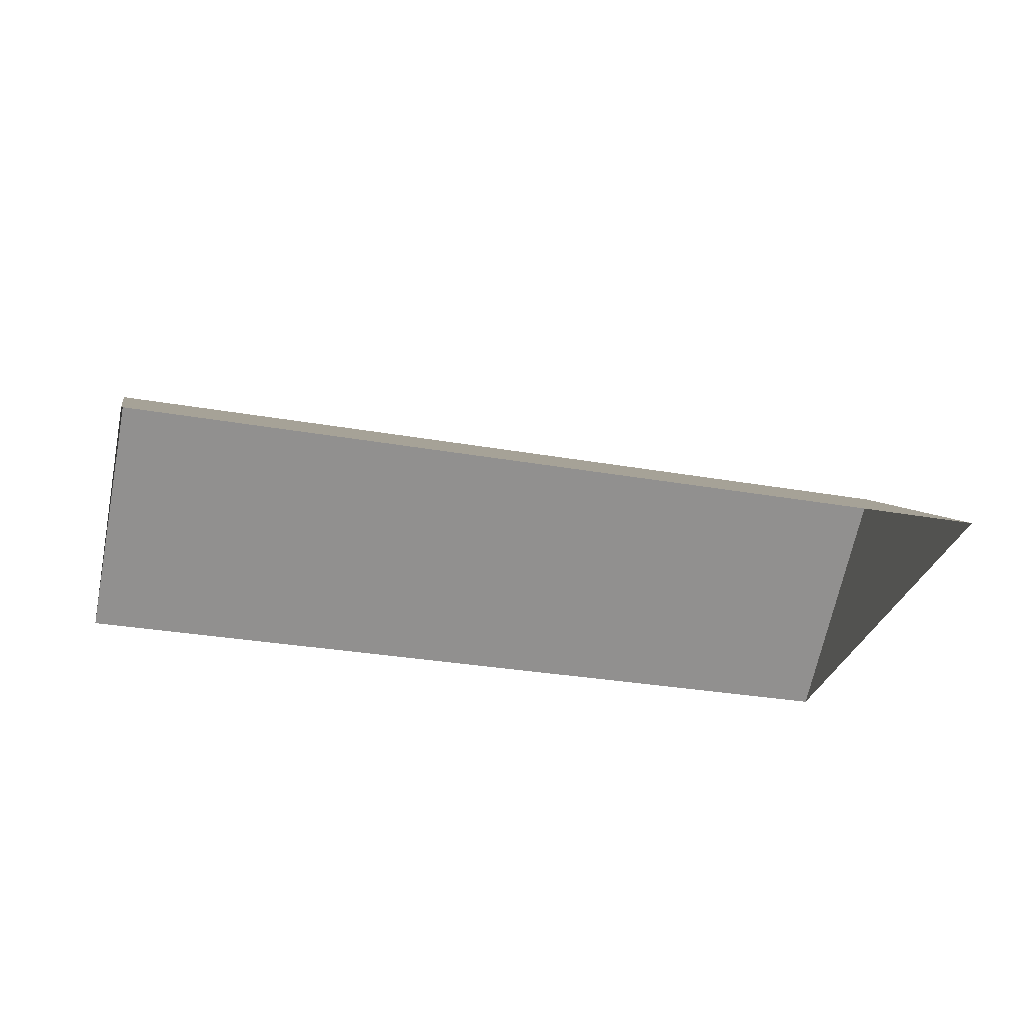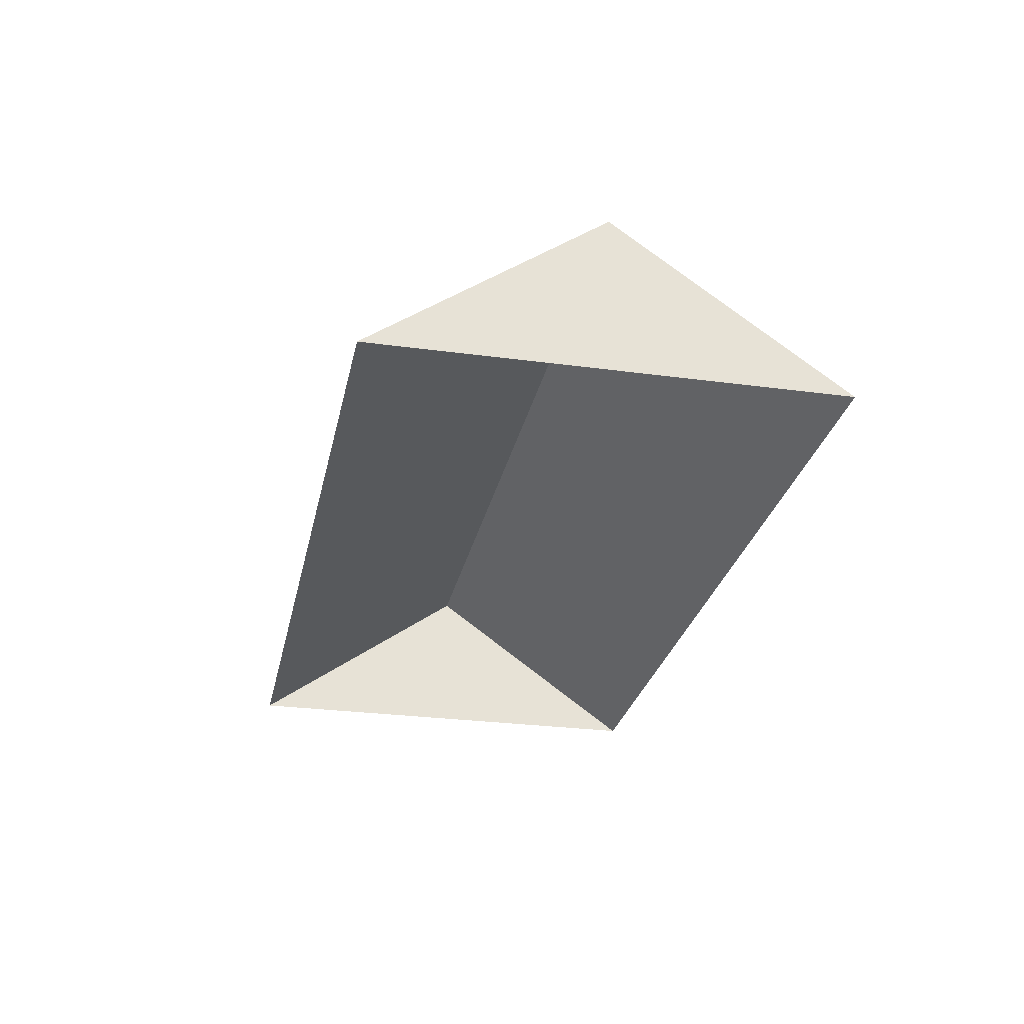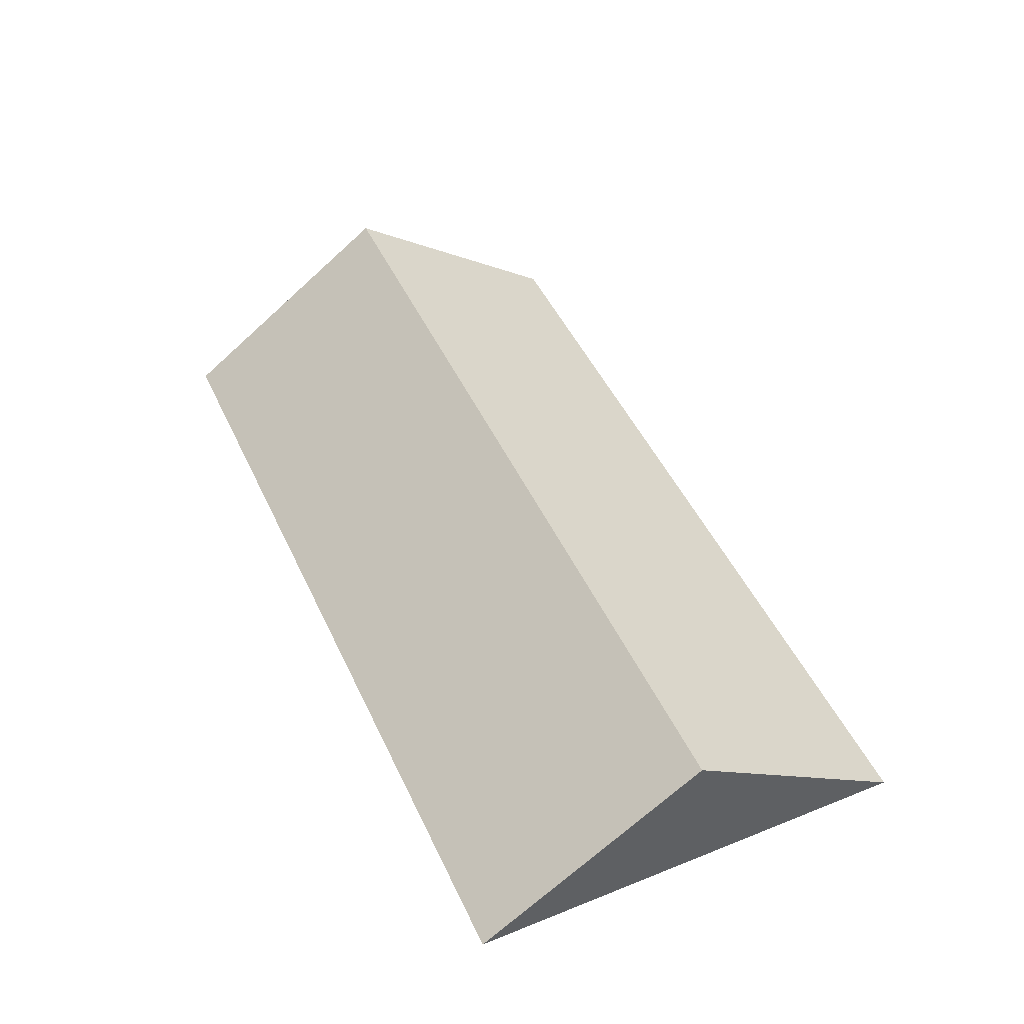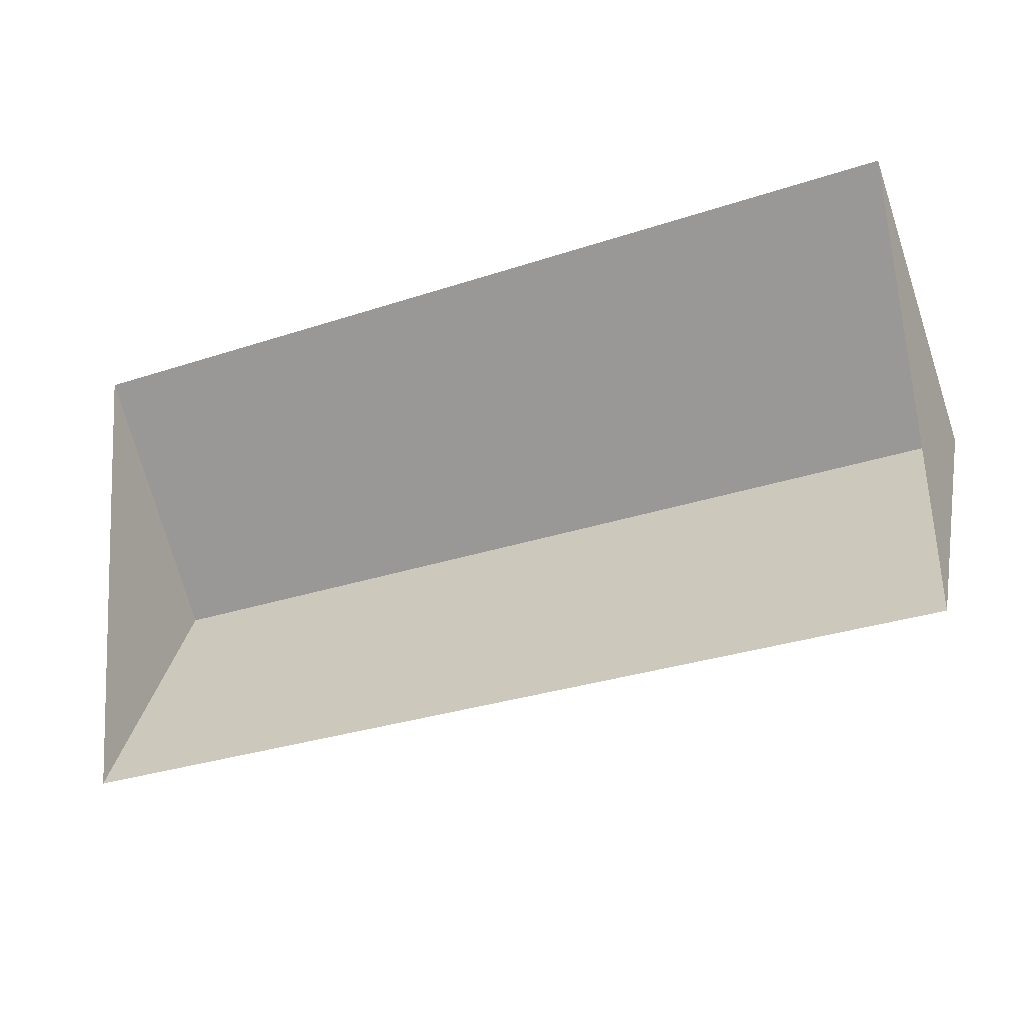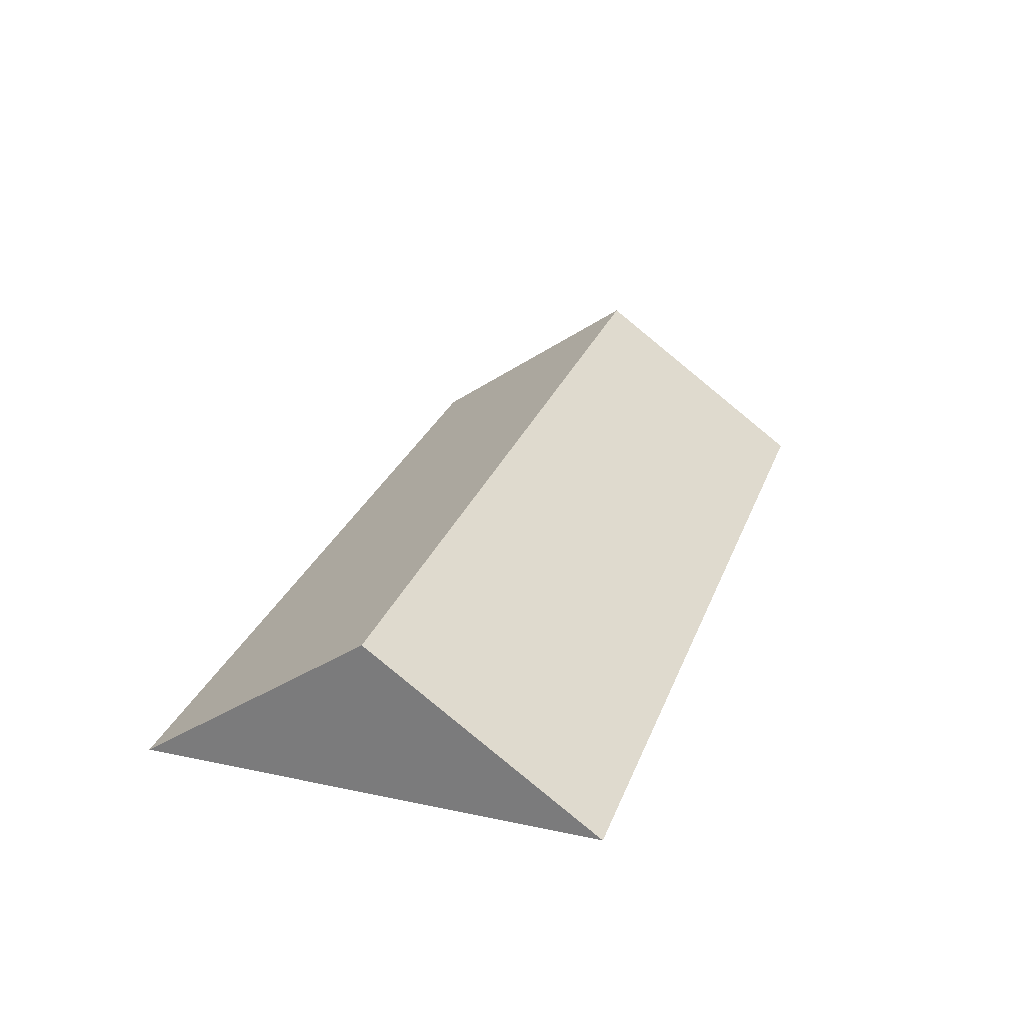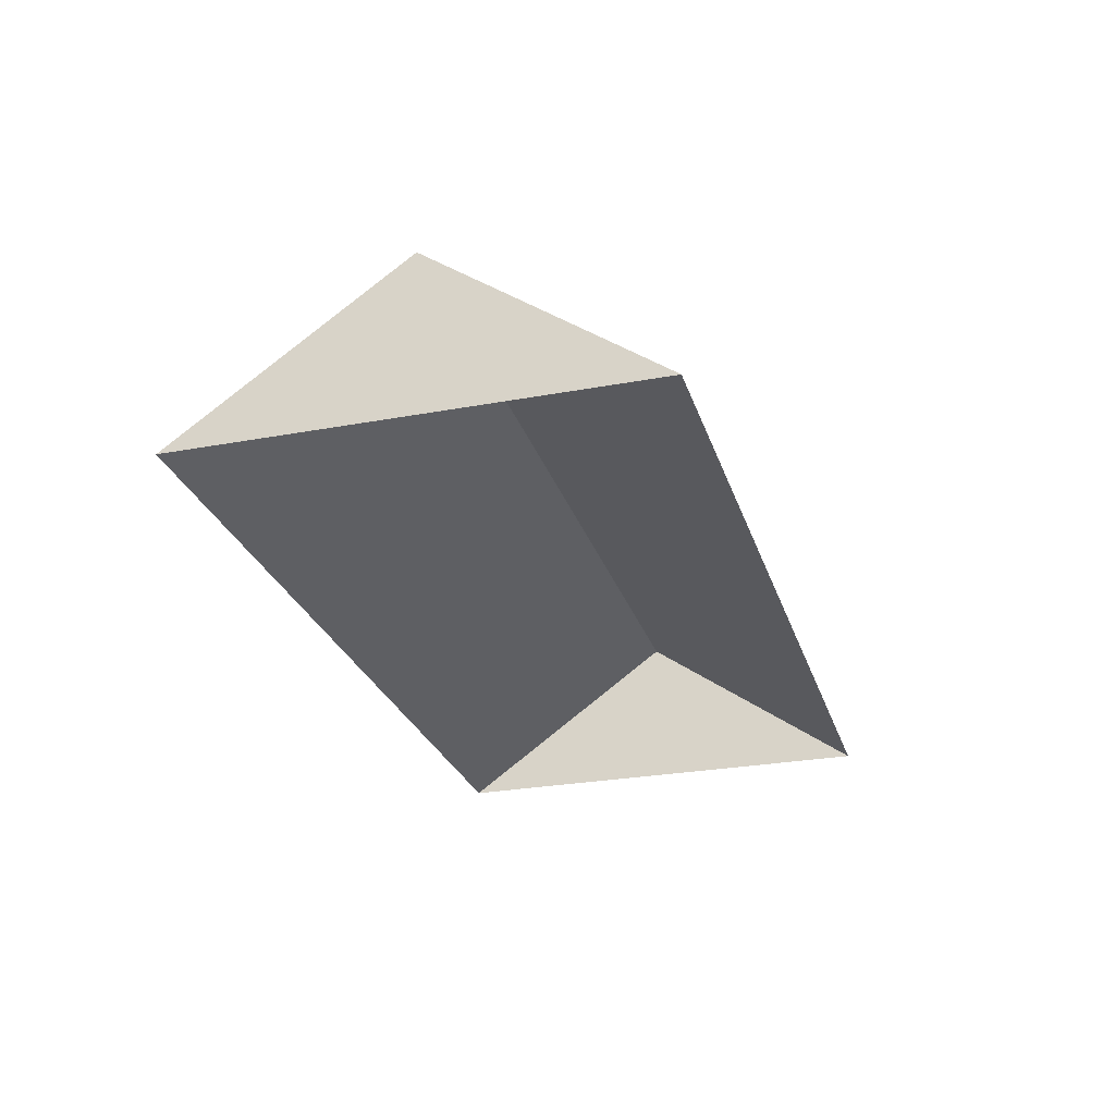
<metadata>
{"format":"obj","ext":"obj","renderer":"f3d","projection":"perspective","resolution":1024,"background":"white","views":[{"elev":-30.8,"azim":-17.7,"up":"+Y"},{"elev":-27.6,"azim":-105.2,"up":"+Y"},{"elev":48.0,"azim":62.3,"up":"+Y"},{"elev":-22.3,"azim":25.6,"up":"+Z"},{"elev":27.4,"azim":-75.4,"up":"+Y"},{"elev":-26.7,"azim":-77.3,"up":"+Y"}]}
</metadata>
<code>
o CG10_500_048071_0009_roof
v 24.62 145 -131
v 30.65 75 -229.5
v 18.66 75 -33.18
v 400.5 144.8 -108.3
v 394.5 75 -10.76
v 406.5 75 -206.6
v 30.65 0 -229.5
v 18.66 0 -33.18
v 394.5 0 -10.76
v 406.5 0 -206.6
f 1 4 6 2
f 1 3 5 4
f 6 4 5
f 3 1 2

</code>
